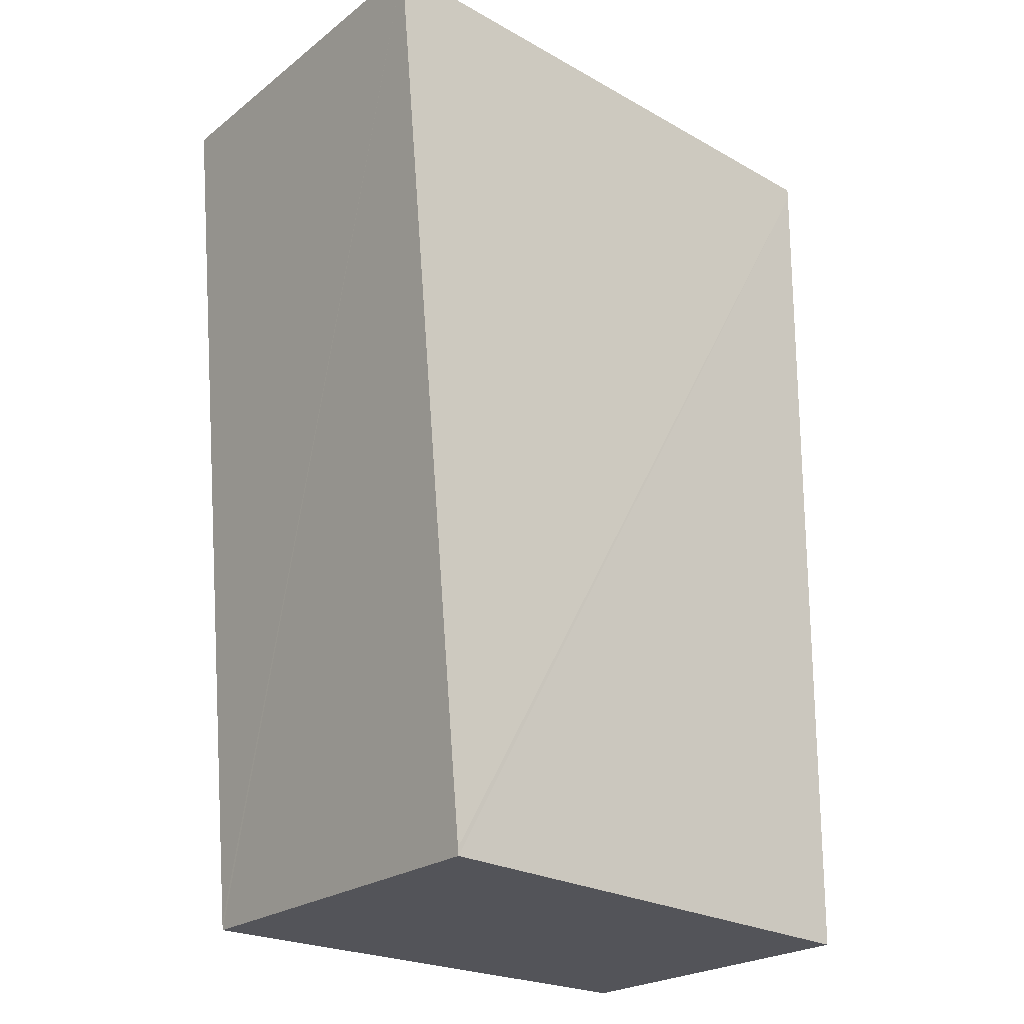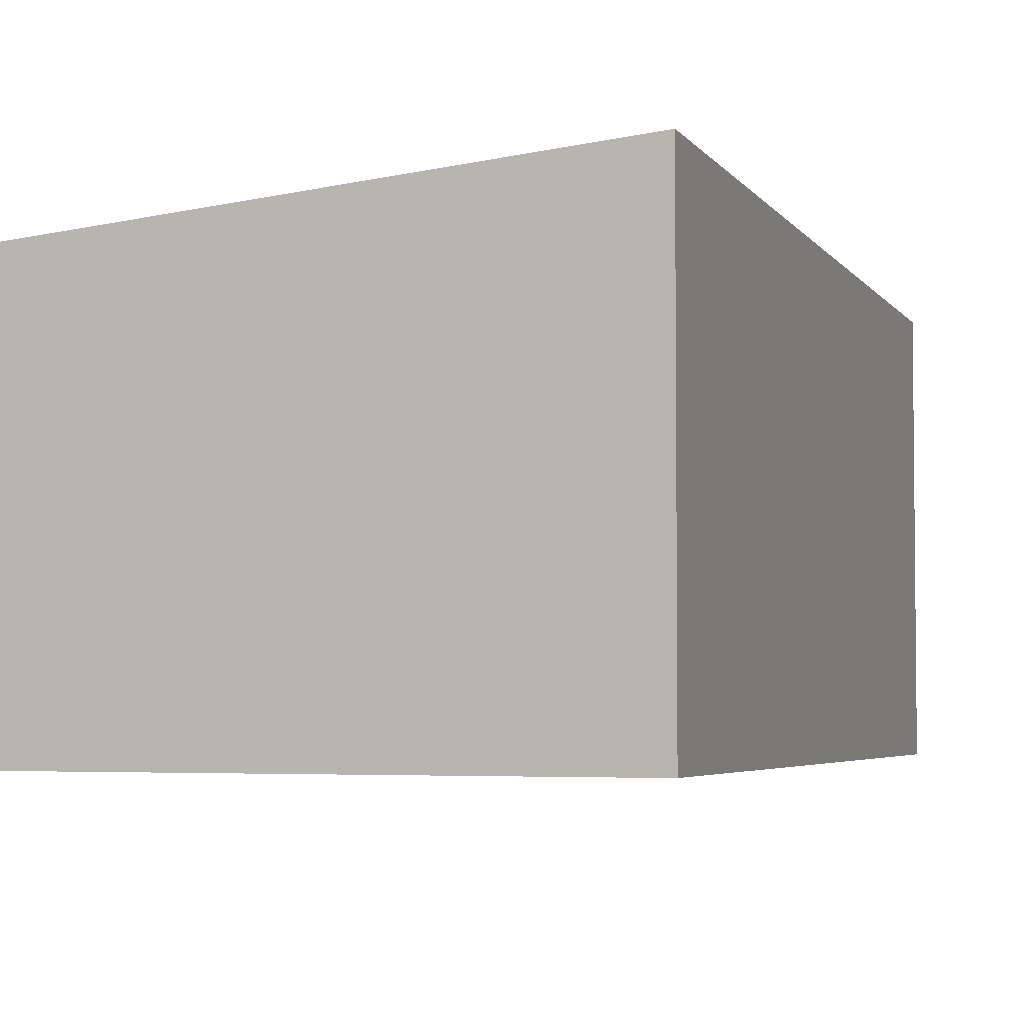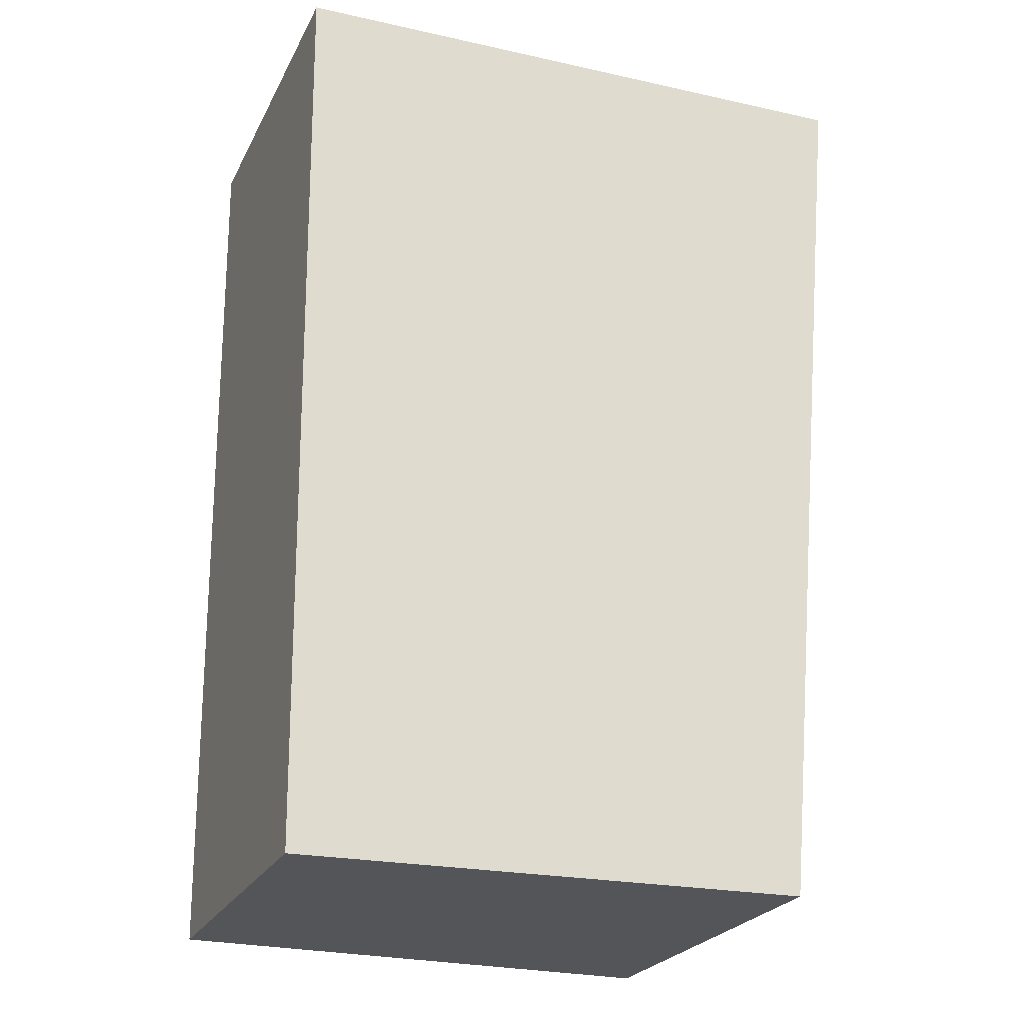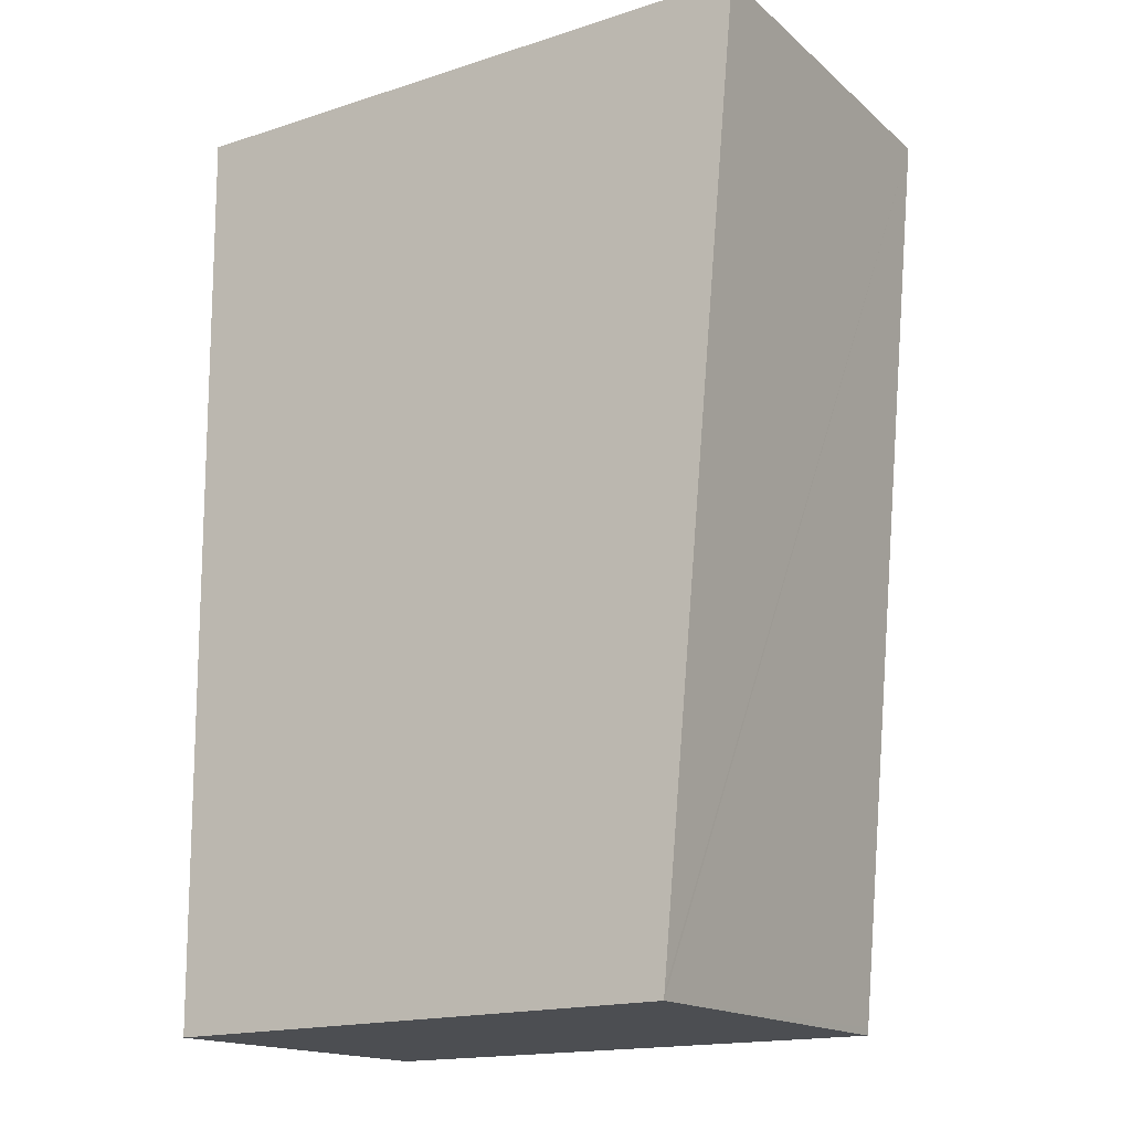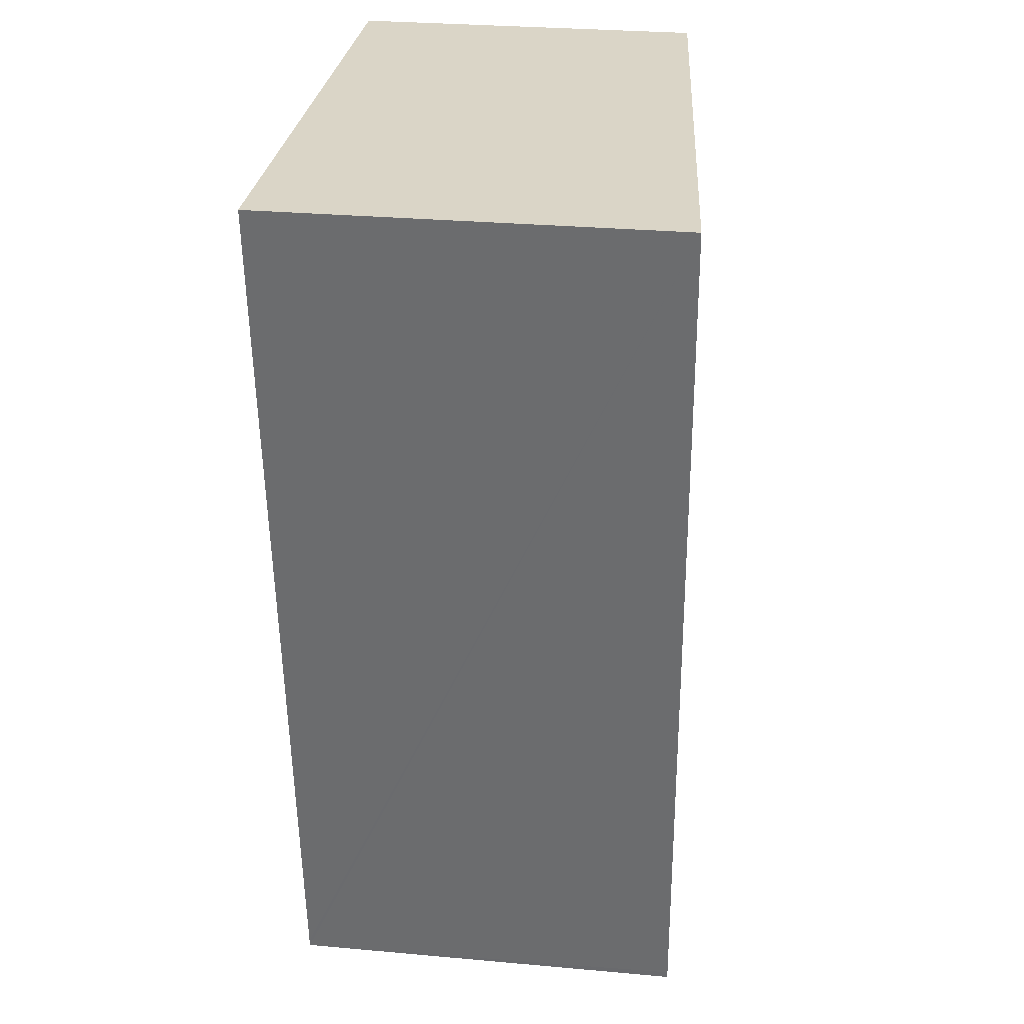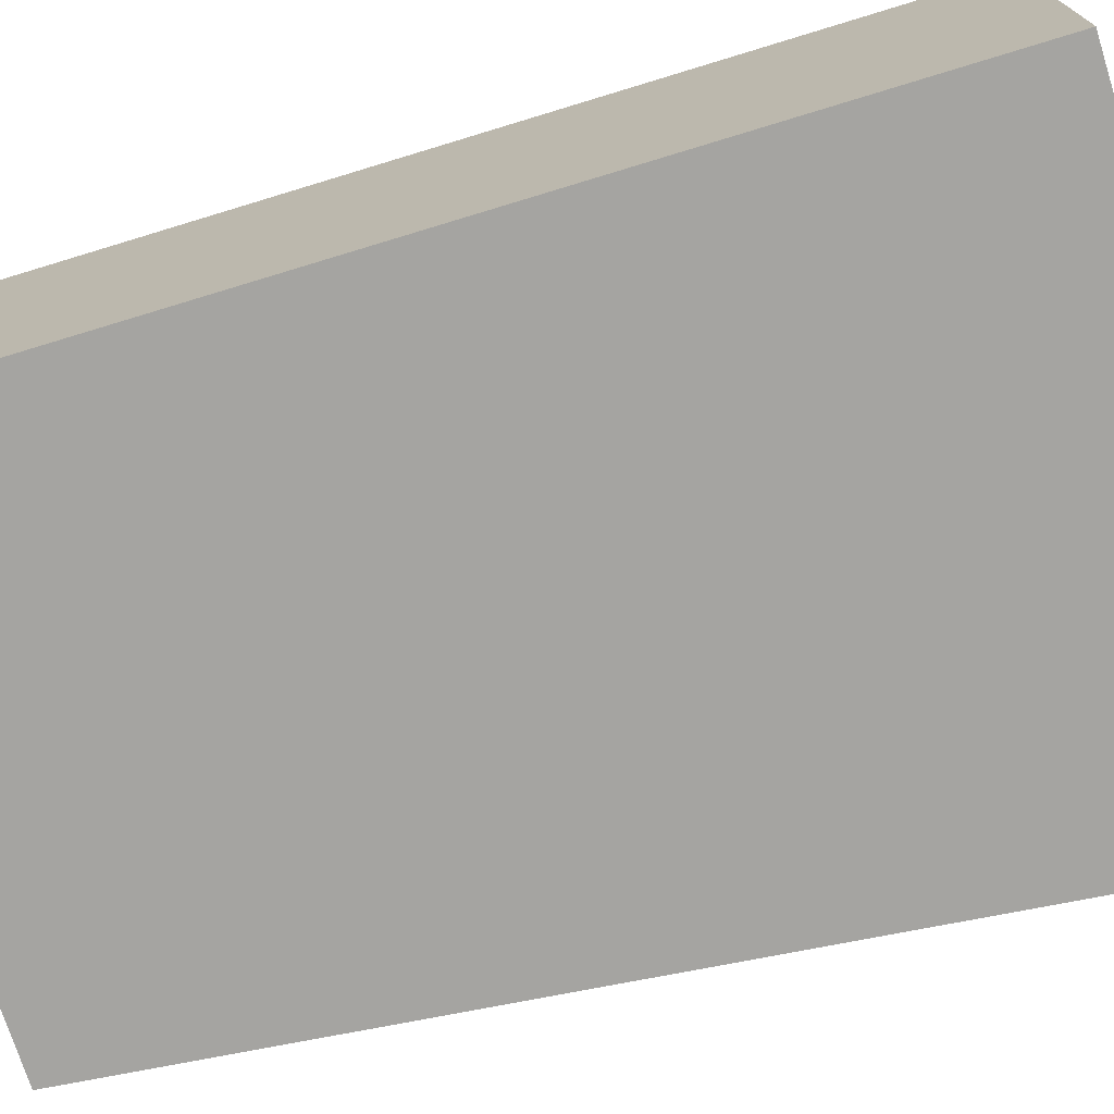
<metadata>
{"format":"obj","ext":"obj","renderer":"f3d","projection":"perspective","resolution":1024,"background":"white","views":[{"elev":-23.1,"azim":141.9,"up":"+Z"},{"elev":-4.0,"azim":22.5,"up":"+Y"},{"elev":-24.5,"azim":-21.5,"up":"+Z"},{"elev":-16.3,"azim":31.5,"up":"+Z"},{"elev":30.1,"azim":97.4,"up":"+Z"},{"elev":-73.4,"azim":-73.6,"up":"+Y"}]}
</metadata>
<code>
v  3.496 2.712 -6.09
v  0.001 2.408 -0.075
v  3.501 2.713 -6.04
v  0.059 2.408 -6.145
v  4.059 2.713 0.083
v  0 2.407 1.474e-16
v  3.496 3.729e-16 -6.09
v  0.059 3.763e-16 -6.145
v  0.001 4.592e-18 -0.075
v  0 0 0
v  4.059 -5.082e-18 0.083
v  3.501 3.698e-16 -6.04
g defaultobject
f 1 2 3
f 2 1 4
f 2 5 3
f 5 2 6
f 7 4 1
f 4 7 8
f 8 2 4
f 2 8 9
f 2 9 6
f 6 9 10
f 6 11 5
f 11 6 10
f 3 7 1
f 7 3 5
f 7 5 12
f 12 5 11
f 9 11 10
f 11 9 8
f 11 8 12
f 12 8 7

</code>
